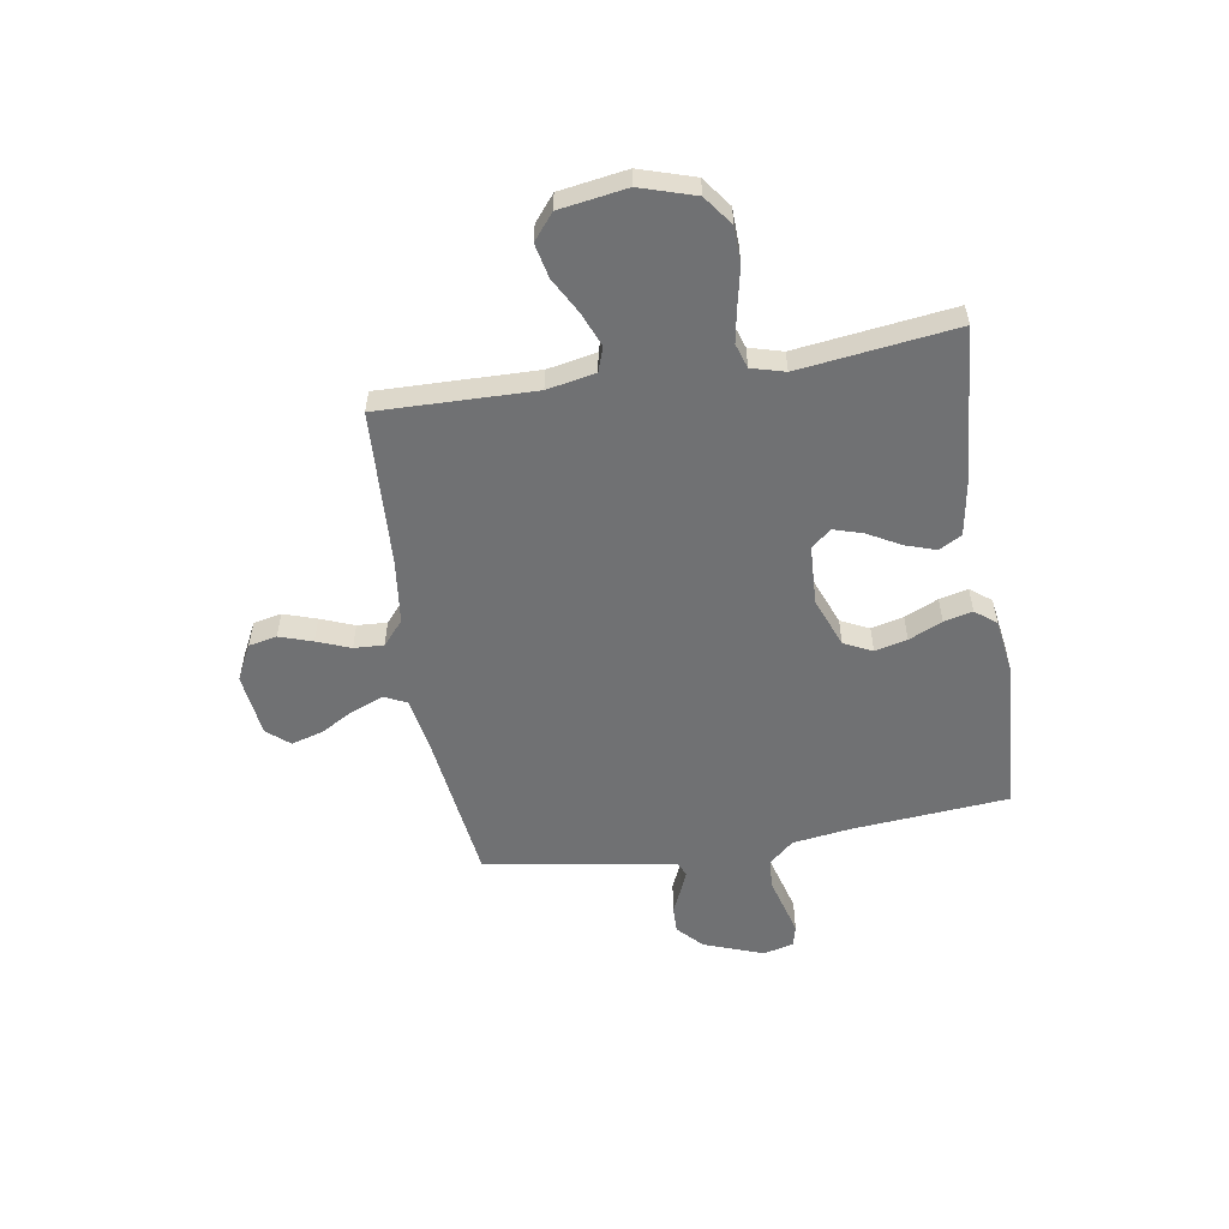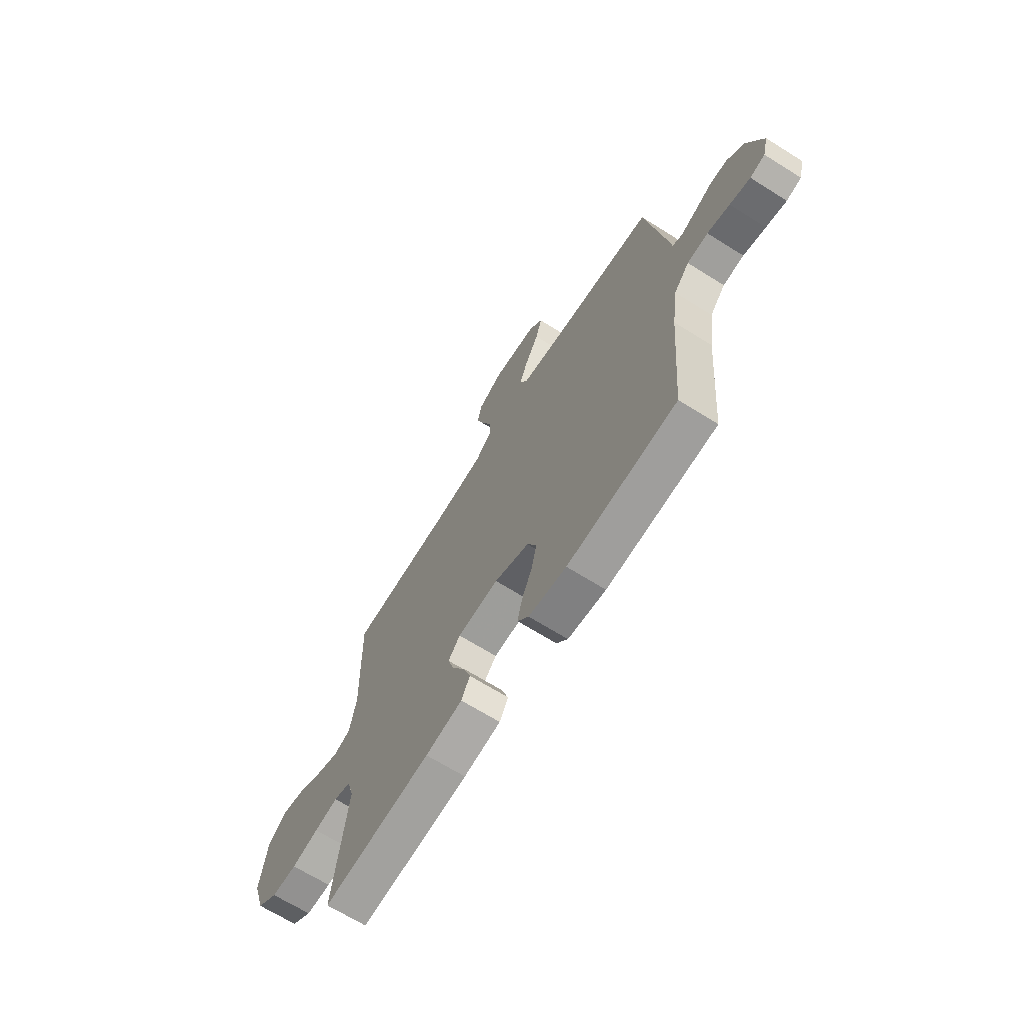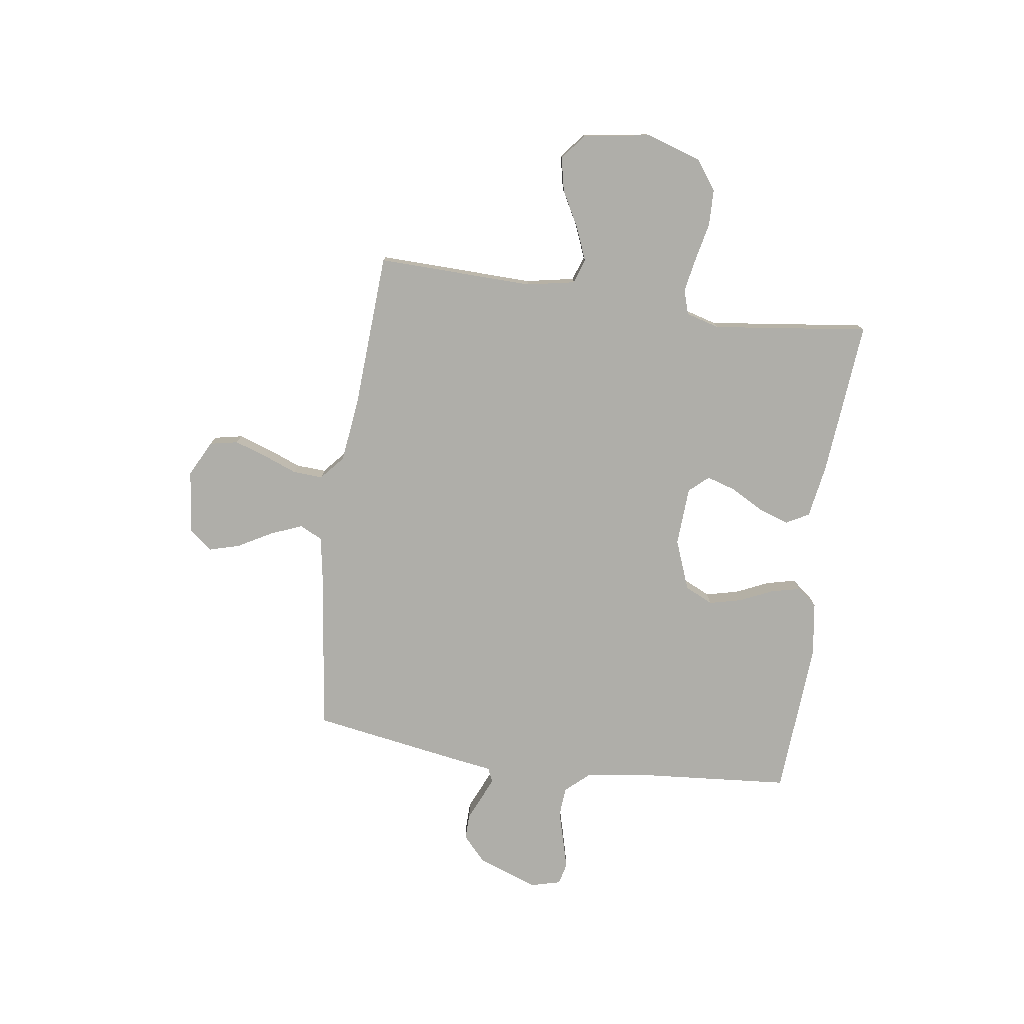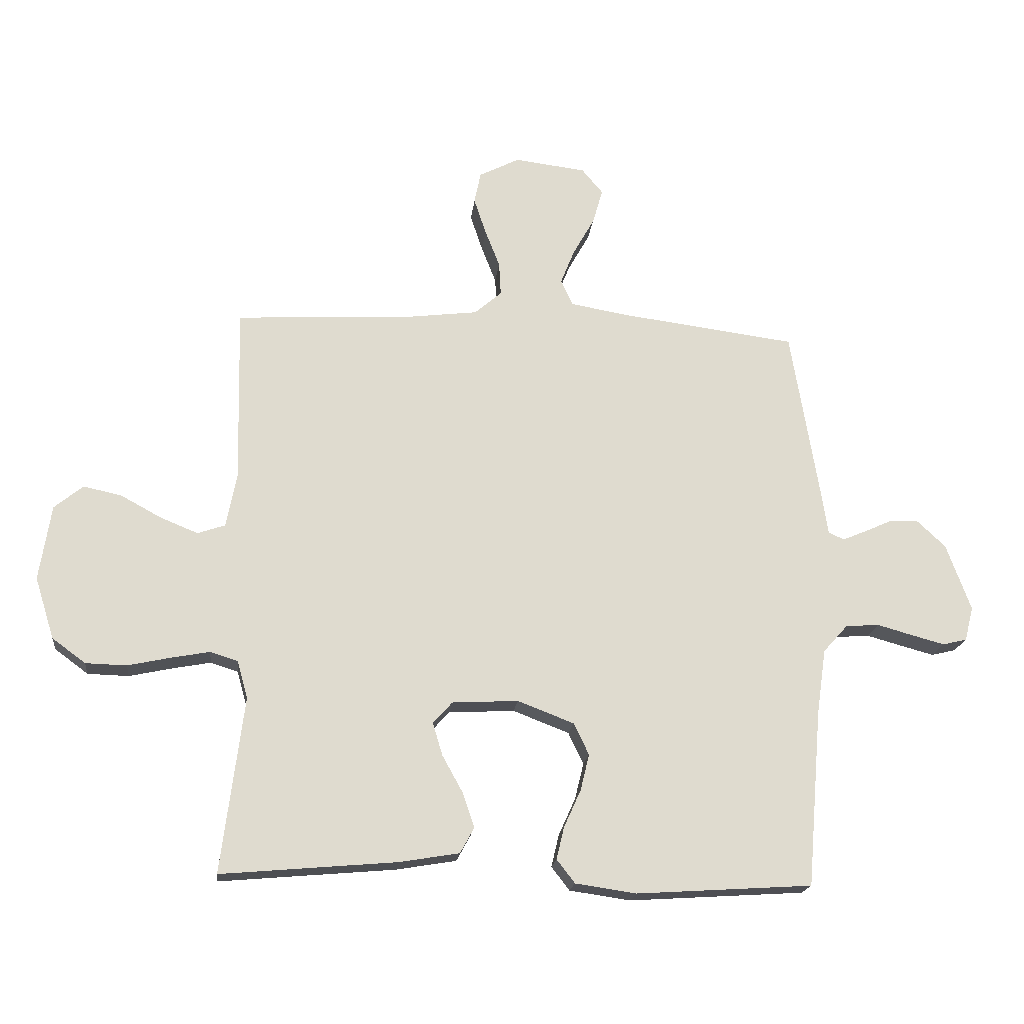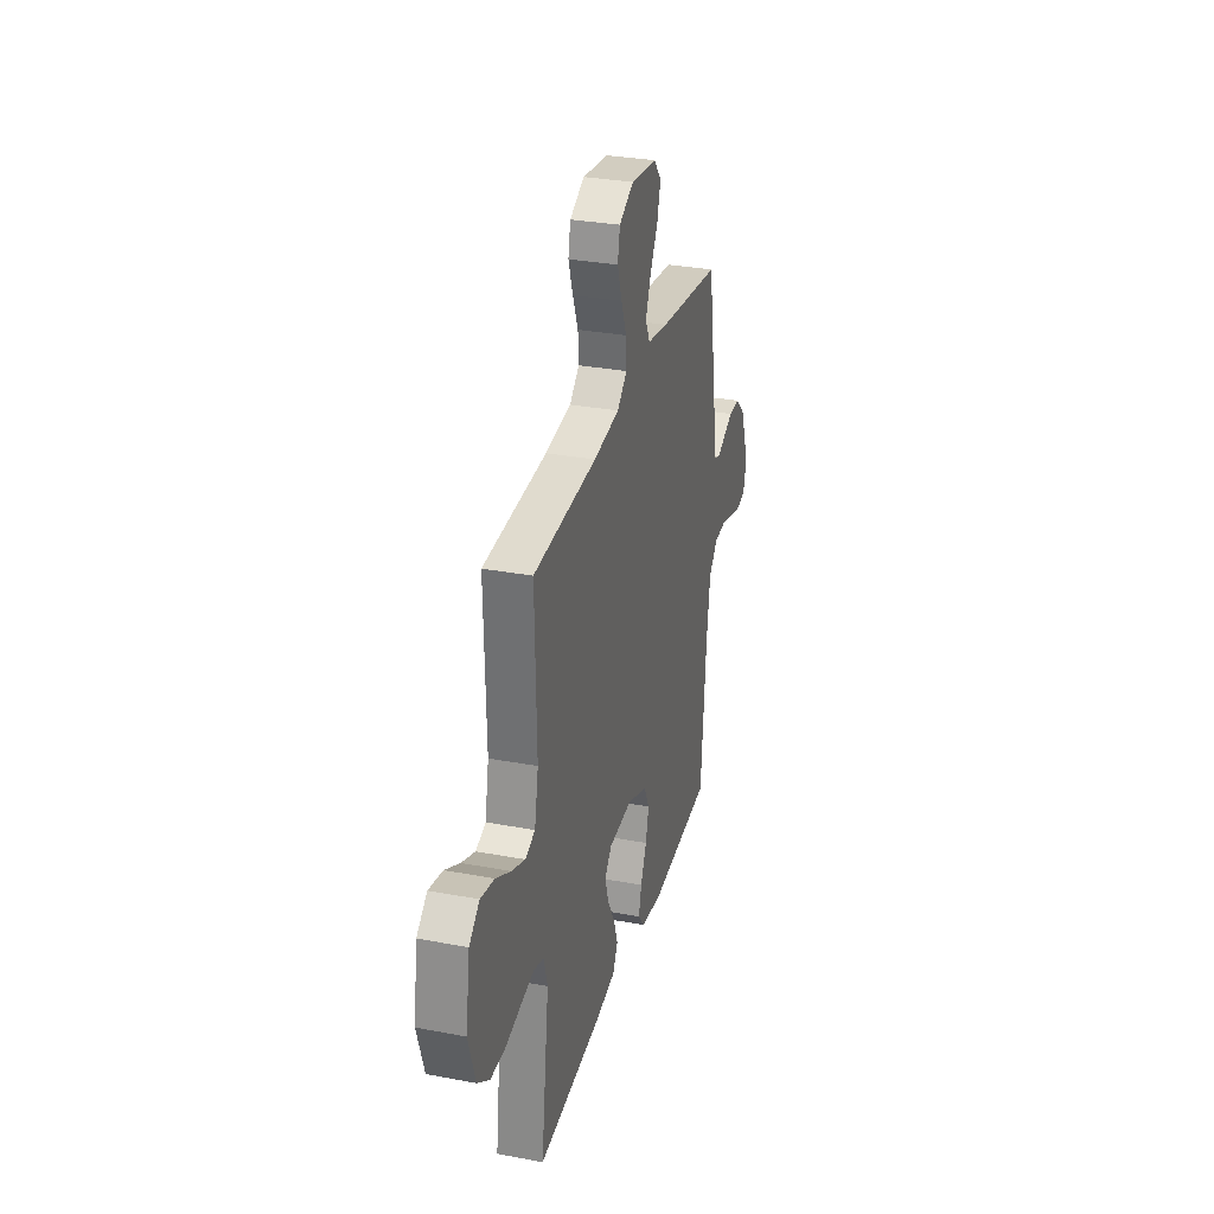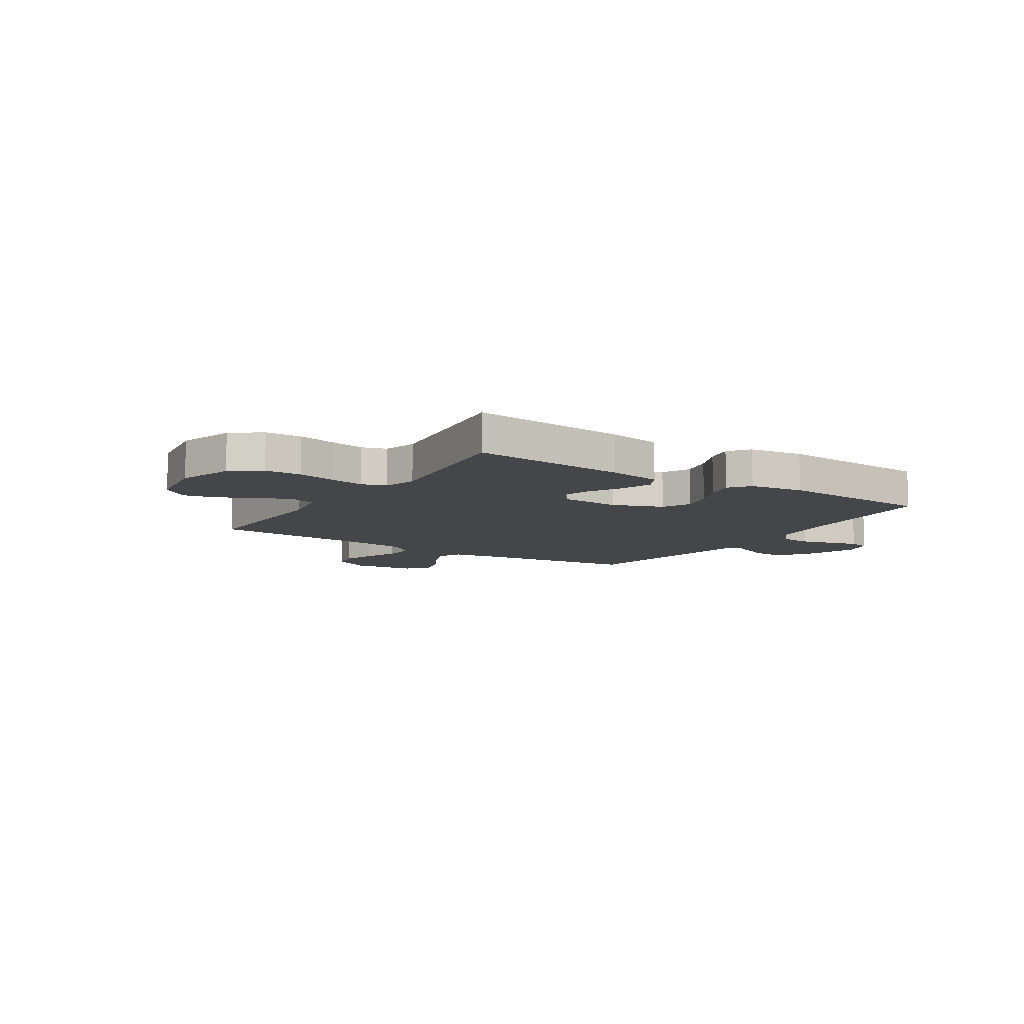
<metadata>
{"format":"obj","ext":"obj","renderer":"f3d","projection":"perspective","resolution":1024,"background":"white","views":[{"elev":-55.1,"azim":99.3,"up":"+Y"},{"elev":-67.6,"azim":-122.1,"up":"+Z"},{"elev":-77.5,"azim":81.8,"up":"+Y"},{"elev":-19.0,"azim":173.7,"up":"+Z"},{"elev":30.9,"azim":105.1,"up":"+Z"},{"elev":-9.5,"azim":146.9,"up":"+Y"}]}
</metadata>
<code>
v 0.5 0.07 0.5
v 0.493 0.07 0.2
v 0.511 0.07 0.107
v 0.558 0.07 0.091
v 0.622 0.07 0.117
v 0.692 0.07 0.155
v 0.757 0.07 0.169
v 0.806 0.07 0.129
v 0.826 0.07 0
v 0.793 0.07 -0.105
v 0.736 0.07 -0.147
v 0.666 0.07 -0.149
v 0.592 0.07 -0.133
v 0.527 0.07 -0.121
v 0.48 0.07 -0.136
v 0.462 0.07 -0.2
v 0.5 0.07 -0.5
v 0.2 0.07 -0.474
v 0.098 0.07 -0.457
v 0.074 0.07 -0.413
v 0.094 0.07 -0.354
v 0.129 0.07 -0.291
v 0.146 0.07 -0.235
v 0.113 0.07 -0.198
v 0 0.07 -0.192
v -0.096 0.07 -0.229
v -0.122 0.07 -0.283
v -0.107 0.07 -0.345
v -0.078 0.07 -0.409
v -0.065 0.07 -0.464
v -0.096 0.07 -0.504
v -0.2 0.07 -0.519
v -0.5 0.07 -0.5
v -0.525 0.07 -0.2
v -0.541 0.07 -0.087
v -0.583 0.07 -0.04
v -0.64 0.07 -0.036
v -0.701 0.07 -0.053
v -0.757 0.07 -0.068
v -0.798 0.07 -0.058
v -0.813 0.07 0
v -0.771 0.07 0.115
v -0.723 0.07 0.16
v -0.673 0.07 0.159
v -0.626 0.07 0.138
v -0.586 0.07 0.121
v -0.559 0.07 0.133
v -0.549 0.07 0.2
v -0.5 0.07 0.5
v -0.2 0.07 0.539
v -0.101 0.07 0.556
v -0.08 0.07 0.6
v -0.104 0.07 0.66
v -0.141 0.07 0.726
v -0.158 0.07 0.786
v -0.122 0.07 0.829
v 0 0.07 0.844
v 0.069 0.07 0.809
v 0.08 0.07 0.755
v 0.059 0.07 0.692
v 0.034 0.07 0.628
v 0.031 0.07 0.571
v 0.077 0.07 0.531
v 0.2 0.07 0.516
v 0.5 0 0.5
v 0.493 0 0.2
v 0.511 0 0.107
v 0.558 0 0.091
v 0.622 0 0.117
v 0.692 0 0.155
v 0.757 0 0.169
v 0.806 0 0.129
v 0.826 0 0
v 0.793 0 -0.105
v 0.736 0 -0.147
v 0.666 0 -0.149
v 0.592 0 -0.133
v 0.527 0 -0.121
v 0.48 0 -0.136
v 0.462 0 -0.2
v 0.5 0 -0.5
v 0.2 0 -0.474
v 0.098 0 -0.457
v 0.074 0 -0.413
v 0.094 0 -0.354
v 0.129 0 -0.291
v 0.146 0 -0.235
v 0.113 0 -0.198
v 0 0 -0.192
v -0.096 0 -0.229
v -0.122 0 -0.283
v -0.107 0 -0.345
v -0.078 0 -0.409
v -0.065 0 -0.464
v -0.096 0 -0.504
v -0.2 0 -0.519
v -0.5 0 -0.5
v -0.525 0 -0.2
v -0.541 0 -0.087
v -0.583 0 -0.04
v -0.64 0 -0.036
v -0.701 0 -0.053
v -0.757 0 -0.068
v -0.798 0 -0.058
v -0.813 0 0
v -0.771 0 0.115
v -0.723 0 0.16
v -0.673 0 0.159
v -0.626 0 0.138
v -0.586 0 0.121
v -0.559 0 0.133
v -0.549 0 0.2
v -0.5 0 0.5
v -0.2 0 0.539
v -0.101 0 0.556
v -0.08 0 0.6
v -0.104 0 0.66
v -0.141 0 0.726
v -0.158 0 0.786
v -0.122 0 0.829
v 0 0 0.844
v 0.069 0 0.809
v 0.08 0 0.755
v 0.059 0 0.692
v 0.034 0 0.628
v 0.031 0 0.571
v 0.077 0 0.531
v 0.2 0 0.516
f 58 59 60 61
f 56 57 58 61
f 56 61 62
f 53 54 55 56
f 52 53 56 62
f 51 52 62 63
f 47 48 49 50
f 47 50 51 63
f 42 43 44 45
f 42 45 46
f 41 42 46
f 40 41 46 47
f 37 38 39 40
f 31 32 33 34
f 31 34 35
f 28 29 30 31
f 27 28 31 35
f 26 27 35 36
f 19 20 21 22
f 19 22 23
f 16 17 18 19
f 15 16 19 23
f 14 15 23 24
f 10 11 12 13
f 10 13 14
f 9 10 14
f 5 6 7 8
f 4 5 8 9
f 64 1 2
f 64 2 3
f 63 64 3
f 37 40 47 63
f 36 37 63 3
f 25 26 36 3
f 24 25 3 4
f 4 9 14 24
f 125 124 123 122
f 125 122 121 120
f 126 125 120
f 120 119 118 117
f 126 120 117 116
f 127 126 116 115
f 114 113 112 111
f 127 115 114 111
f 109 108 107 106
f 110 109 106
f 110 106 105
f 111 110 105 104
f 104 103 102 101
f 98 97 96 95
f 99 98 95
f 95 94 93 92
f 99 95 92 91
f 100 99 91 90
f 86 85 84 83
f 87 86 83
f 83 82 81 80
f 87 83 80 79
f 88 87 79 78
f 77 76 75 74
f 78 77 74
f 78 74 73
f 72 71 70 69
f 73 72 69 68
f 66 65 128
f 67 66 128
f 67 128 127
f 127 111 104 101
f 67 127 101 100
f 67 100 90 89
f 68 67 89 88
f 88 78 73 68
f 1 65 66 2
f 2 66 67 3
f 3 67 68 4
f 4 68 69 5
f 5 69 70 6
f 6 70 71 7
f 7 71 72 8
f 8 72 73 9
f 9 73 74 10
f 10 74 75 11
f 11 75 76 12
f 12 76 77 13
f 13 77 78 14
f 14 78 79 15
f 15 79 80 16
f 16 80 81 17
f 17 81 82 18
f 18 82 83 19
f 19 83 84 20
f 20 84 85 21
f 21 85 86 22
f 22 86 87 23
f 23 87 88 24
f 24 88 89 25
f 25 89 90 26
f 26 90 91 27
f 27 91 92 28
f 28 92 93 29
f 29 93 94 30
f 30 94 95 31
f 31 95 96 32
f 32 96 97 33
f 33 97 98 34
f 34 98 99 35
f 35 99 100 36
f 36 100 101 37
f 37 101 102 38
f 38 102 103 39
f 39 103 104 40
f 40 104 105 41
f 41 105 106 42
f 42 106 107 43
f 43 107 108 44
f 44 108 109 45
f 45 109 110 46
f 46 110 111 47
f 47 111 112 48
f 48 112 113 49
f 49 113 114 50
f 50 114 115 51
f 51 115 116 52
f 52 116 117 53
f 53 117 118 54
f 54 118 119 55
f 55 119 120 56
f 56 120 121 57
f 57 121 122 58
f 58 122 123 59
f 59 123 124 60
f 60 124 125 61
f 61 125 126 62
f 62 126 127 63
f 63 127 128 64
f 64 128 65 1

</code>
